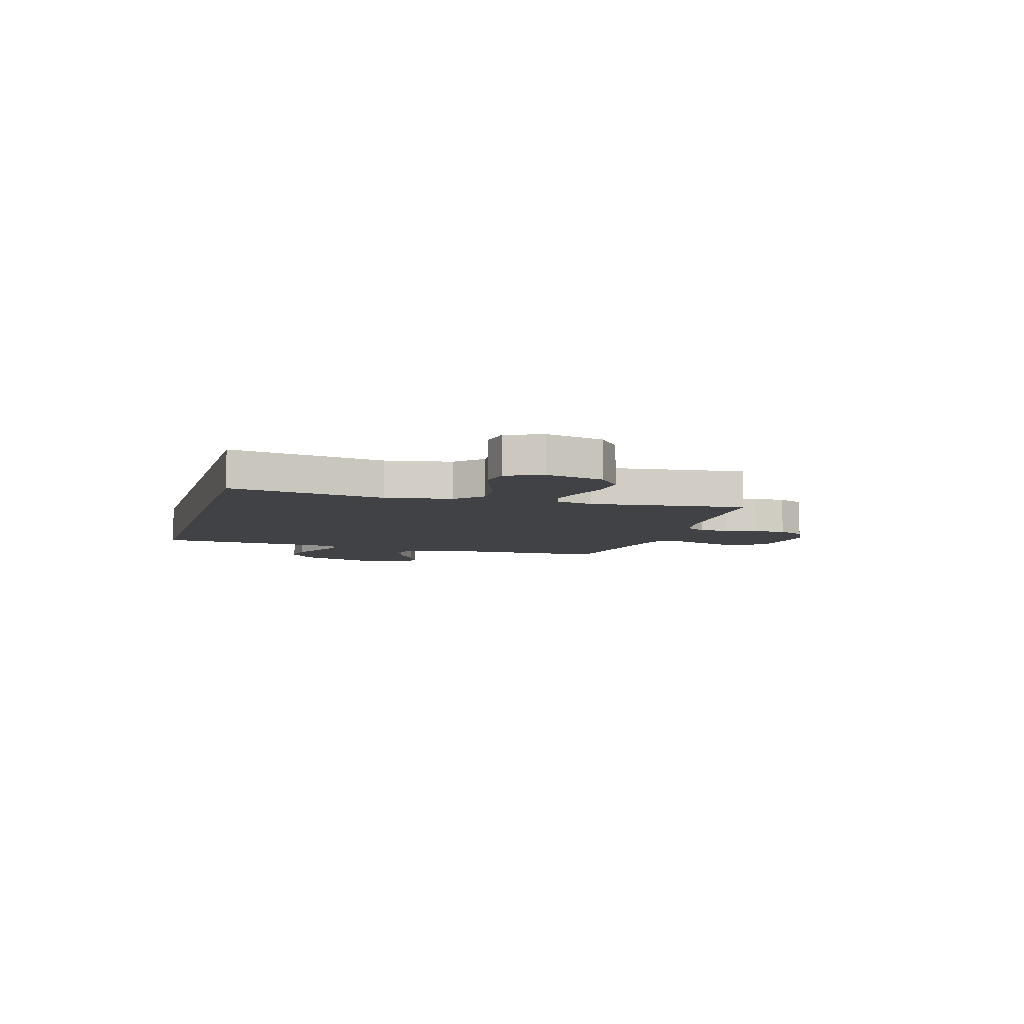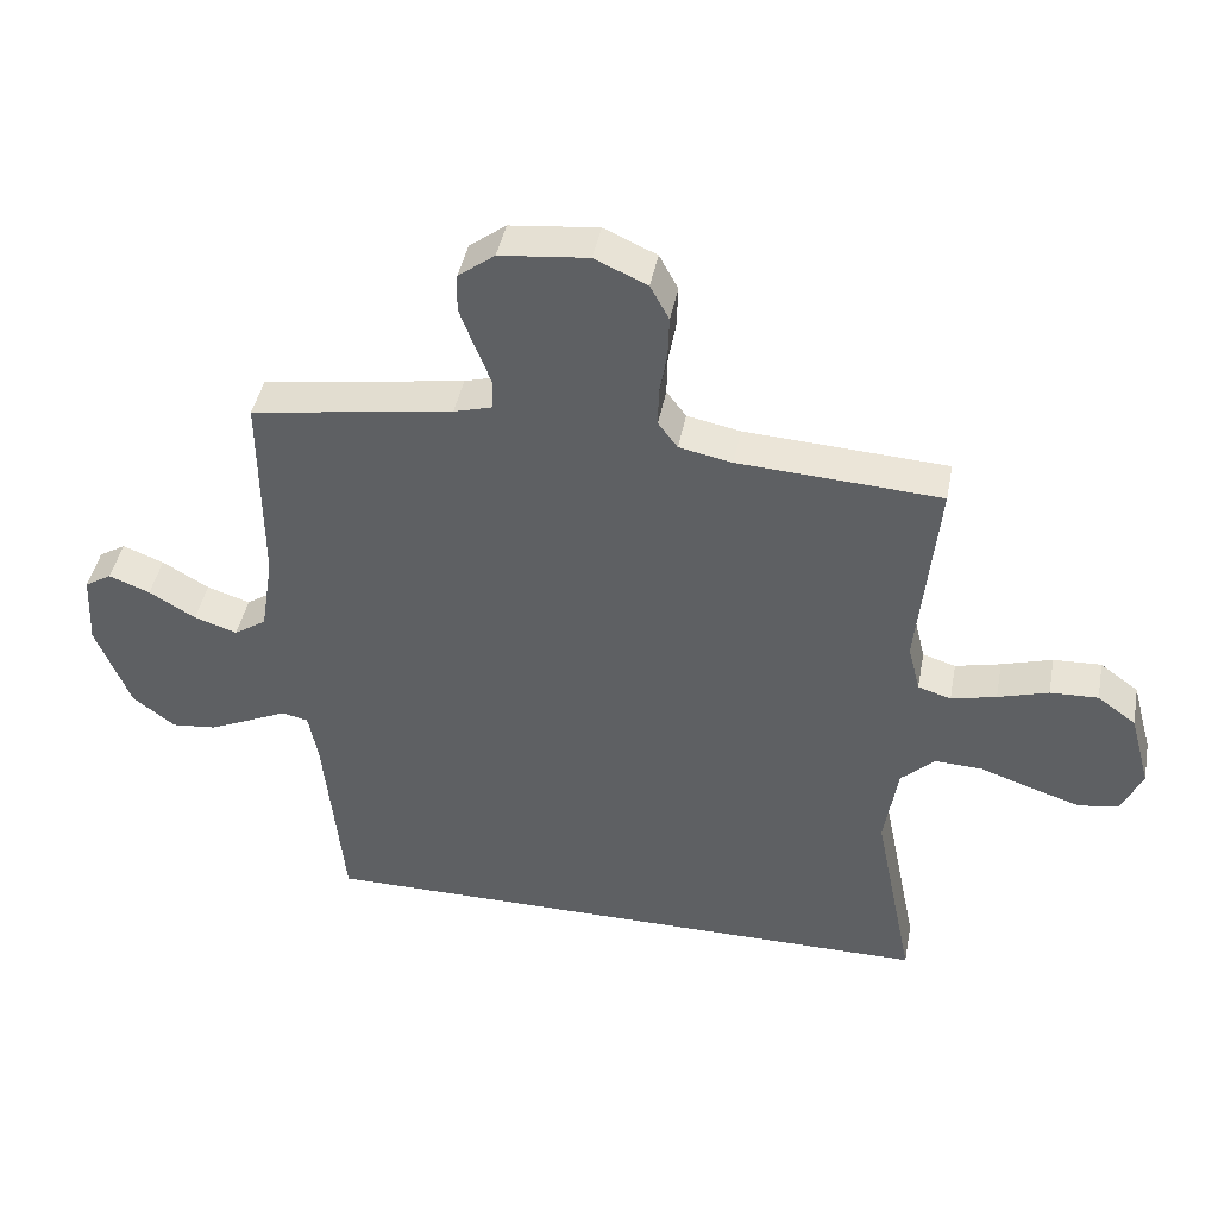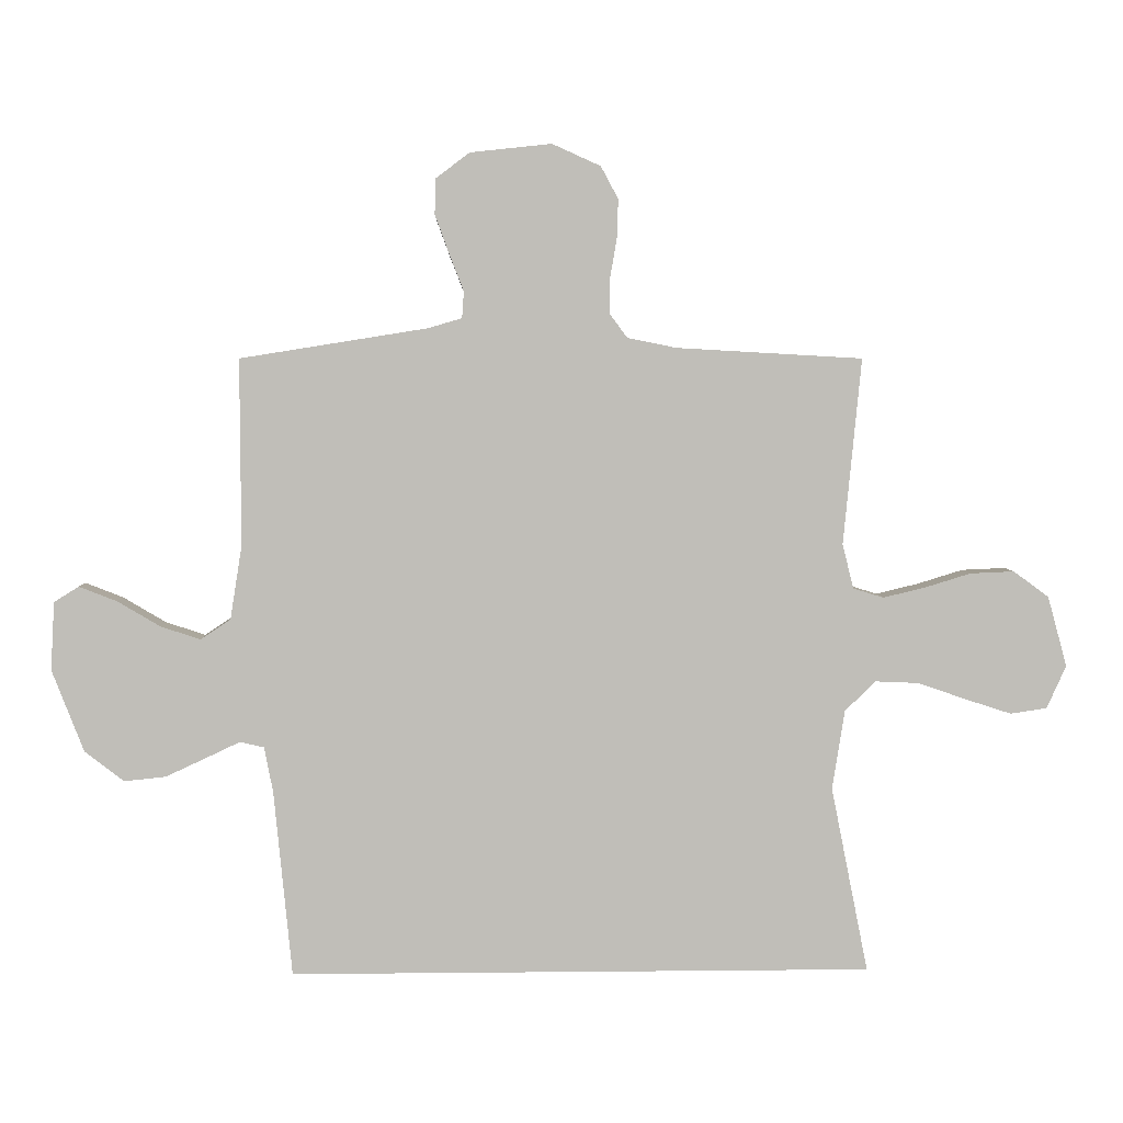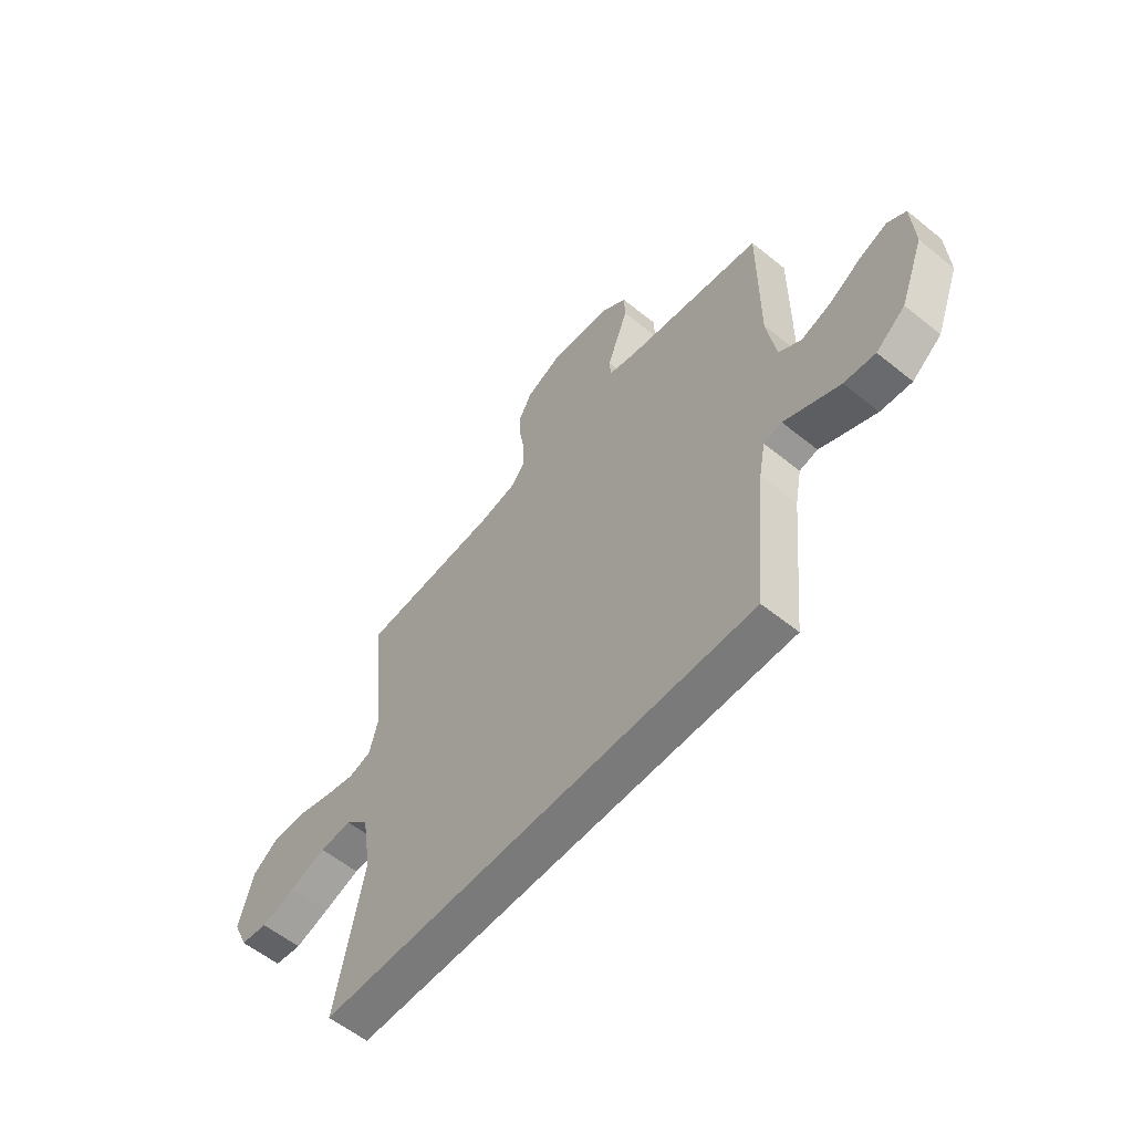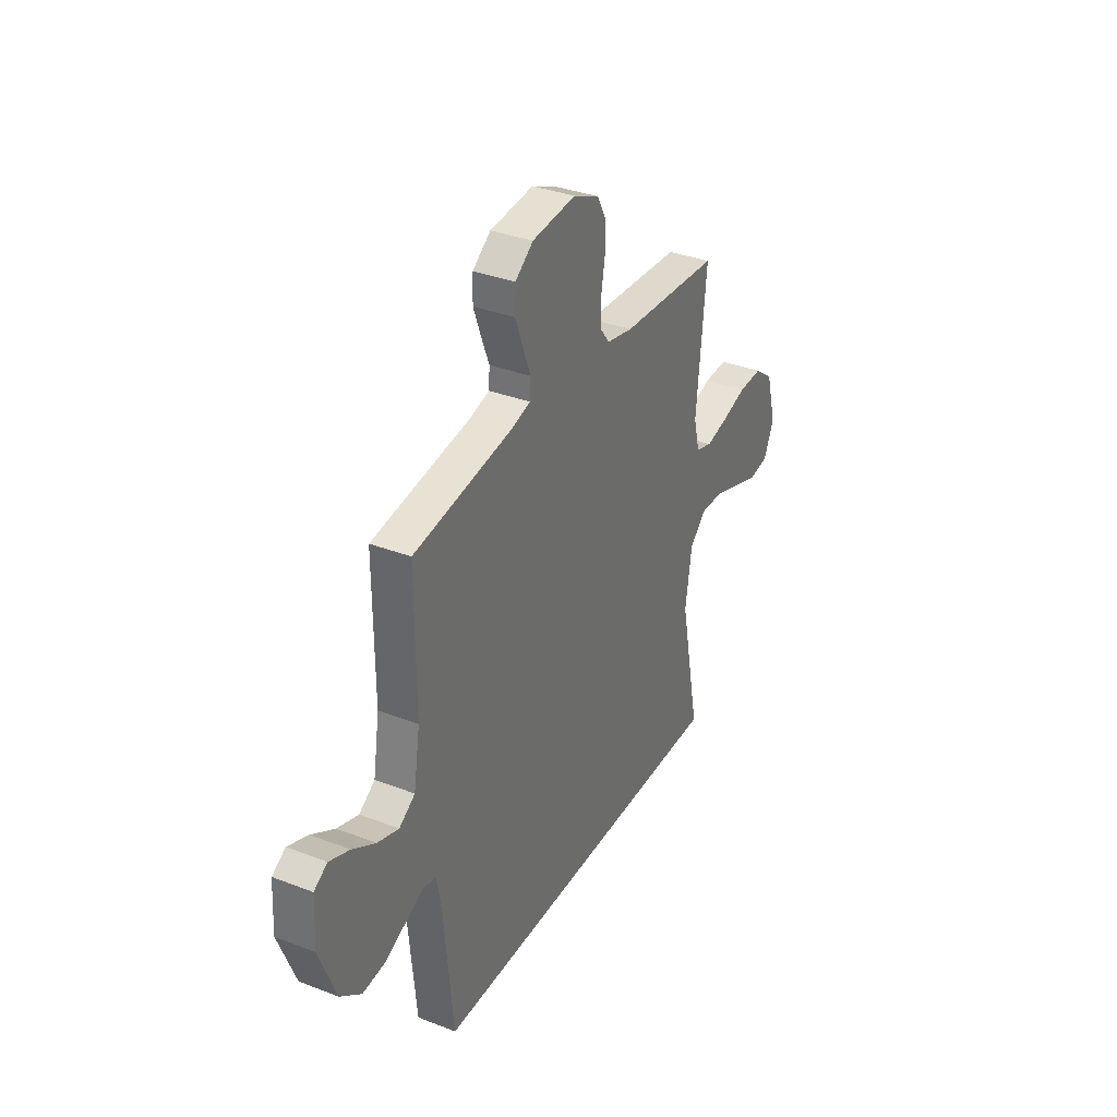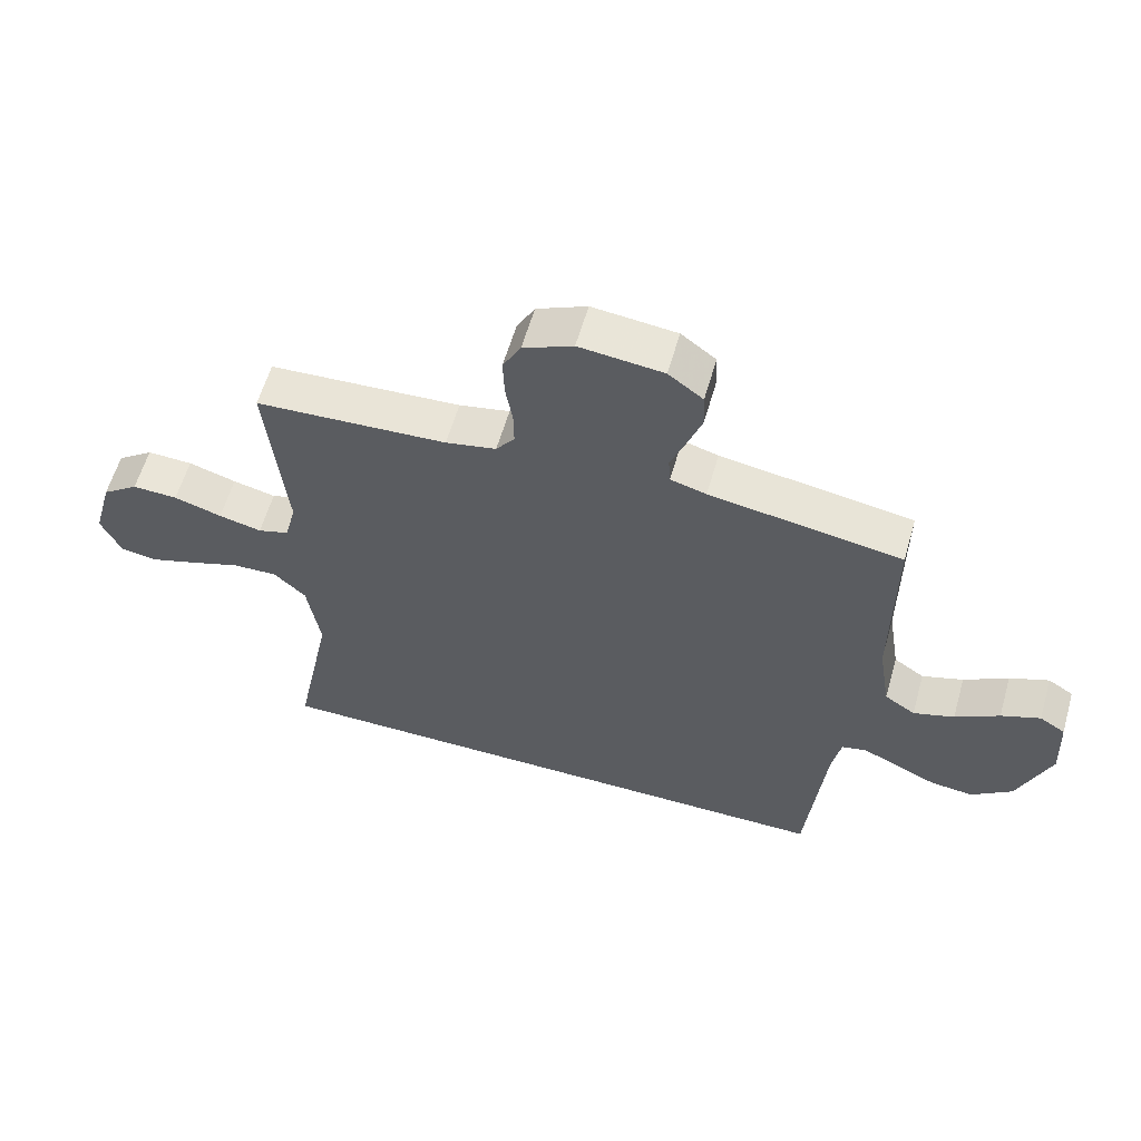
<metadata>
{"format":"obj","ext":"obj","renderer":"f3d","projection":"perspective","resolution":1024,"background":"white","views":[{"elev":-6.7,"azim":-105.6,"up":"+Y"},{"elev":43.5,"azim":-169.2,"up":"+Z"},{"elev":4.5,"azim":178.0,"up":"+Z"},{"elev":-58.1,"azim":50.1,"up":"+Z"},{"elev":34.5,"azim":117.4,"up":"+Z"},{"elev":59.5,"azim":16.0,"up":"+Z"}]}
</metadata>
<code>
v -0.517 0.07 -0.5
v -0.457 0.07 -0.2
v -0.477 0.07 -0.072
v -0.527 0.07 -0.024
v -0.597 0.07 -0.027
v -0.675 0.07 -0.054
v -0.749 0.07 -0.078
v -0.808 0.07 -0.069
v -0.839 0.07 0
v -0.808 0.07 0.113
v -0.751 0.07 0.155
v -0.68 0.07 0.152
v -0.605 0.07 0.129
v -0.538 0.07 0.113
v -0.489 0.07 0.128
v -0.471 0.07 0.2
v -0.5 0.07 0.5
v -0.2 0.07 0.517
v -0.121 0.07 0.533
v -0.092 0.07 0.572
v -0.093 0.07 0.628
v -0.104 0.07 0.692
v -0.106 0.07 0.754
v -0.078 0.07 0.806
v 0 0.07 0.841
v 0.131 0.07 0.827
v 0.185 0.07 0.786
v 0.187 0.07 0.729
v 0.164 0.07 0.666
v 0.141 0.07 0.607
v 0.144 0.07 0.564
v 0.2 0.07 0.548
v 0.5 0.07 0.5
v 0.499 0.07 0.2
v 0.518 0.07 0.081
v 0.566 0.07 0.049
v 0.63 0.07 0.07
v 0.699 0.07 0.111
v 0.76 0.07 0.135
v 0.8 0.07 0.11
v 0.806 0.07 0
v 0.755 0.07 -0.132
v 0.692 0.07 -0.181
v 0.625 0.07 -0.174
v 0.56 0.07 -0.144
v 0.505 0.07 -0.118
v 0.466 0.07 -0.127
v 0.452 0.07 -0.2
v 0.423 0.07 -0.5
v -0.517 0 -0.5
v -0.457 0 -0.2
v -0.477 0 -0.072
v -0.527 0 -0.024
v -0.597 0 -0.027
v -0.675 0 -0.054
v -0.749 0 -0.078
v -0.808 0 -0.069
v -0.839 0 0
v -0.808 0 0.113
v -0.751 0 0.155
v -0.68 0 0.152
v -0.605 0 0.129
v -0.538 0 0.113
v -0.489 0 0.128
v -0.471 0 0.2
v -0.5 0 0.5
v -0.2 0 0.517
v -0.121 0 0.533
v -0.092 0 0.572
v -0.093 0 0.628
v -0.104 0 0.692
v -0.106 0 0.754
v -0.078 0 0.806
v 0 0 0.841
v 0.131 0 0.827
v 0.185 0 0.786
v 0.187 0 0.729
v 0.164 0 0.666
v 0.141 0 0.607
v 0.144 0 0.564
v 0.2 0 0.548
v 0.5 0 0.5
v 0.499 0 0.2
v 0.518 0 0.081
v 0.566 0 0.049
v 0.63 0 0.07
v 0.699 0 0.111
v 0.76 0 0.135
v 0.8 0 0.11
v 0.806 0 0
v 0.755 0 -0.132
v 0.692 0 -0.181
v 0.625 0 -0.174
v 0.56 0 -0.144
v 0.505 0 -0.118
v 0.466 0 -0.127
v 0.452 0 -0.2
v 0.423 0 -0.5
f 48 49 1 2
f 47 48 2 3
f 46 47 3 4
f 44 45 46
f 43 44 46
f 42 43 46
f 41 42 46
f 40 41 46
f 39 40 46
f 38 39 46
f 37 38 46
f 36 37 46
f 35 36 46 4
f 34 35 4 5
f 32 33 34 5
f 5 6 7
f 32 5 7
f 31 32 7
f 30 31 7
f 28 29 30
f 27 28 30
f 26 27 30
f 25 26 30
f 24 25 30
f 23 24 30
f 22 23 30
f 21 22 30
f 20 21 30
f 19 20 30
f 16 17 18
f 15 16 18 19
f 11 12 13
f 10 11 13
f 9 10 13
f 8 9 13
f 7 8 13
f 7 13 14
f 15 19 30
f 15 30 7
f 7 14 15
f 51 50 98 97
f 52 51 97 96
f 53 52 96 95
f 95 94 93
f 95 93 92
f 95 92 91
f 95 91 90
f 95 90 89
f 95 89 88
f 95 88 87
f 95 87 86
f 95 86 85
f 53 95 85 84
f 54 53 84 83
f 54 83 82 81
f 56 55 54
f 56 54 81
f 56 81 80
f 56 80 79
f 79 78 77
f 79 77 76
f 79 76 75
f 79 75 74
f 79 74 73
f 79 73 72
f 79 72 71
f 79 71 70
f 79 70 69
f 79 69 68
f 67 66 65
f 68 67 65 64
f 62 61 60
f 62 60 59
f 62 59 58
f 62 58 57
f 62 57 56
f 63 62 56
f 79 68 64
f 56 79 64
f 64 63 56
f 1 50 51 2
f 2 51 52 3
f 3 52 53 4
f 4 53 54 5
f 5 54 55 6
f 6 55 56 7
f 7 56 57 8
f 8 57 58 9
f 9 58 59 10
f 10 59 60 11
f 11 60 61 12
f 12 61 62 13
f 13 62 63 14
f 14 63 64 15
f 15 64 65 16
f 16 65 66 17
f 17 66 67 18
f 18 67 68 19
f 19 68 69 20
f 20 69 70 21
f 21 70 71 22
f 22 71 72 23
f 23 72 73 24
f 24 73 74 25
f 25 74 75 26
f 26 75 76 27
f 27 76 77 28
f 28 77 78 29
f 29 78 79 30
f 30 79 80 31
f 31 80 81 32
f 32 81 82 33
f 33 82 83 34
f 34 83 84 35
f 35 84 85 36
f 36 85 86 37
f 37 86 87 38
f 38 87 88 39
f 39 88 89 40
f 40 89 90 41
f 41 90 91 42
f 42 91 92 43
f 43 92 93 44
f 44 93 94 45
f 45 94 95 46
f 46 95 96 47
f 47 96 97 48
f 48 97 98 49
f 49 98 50 1

</code>
